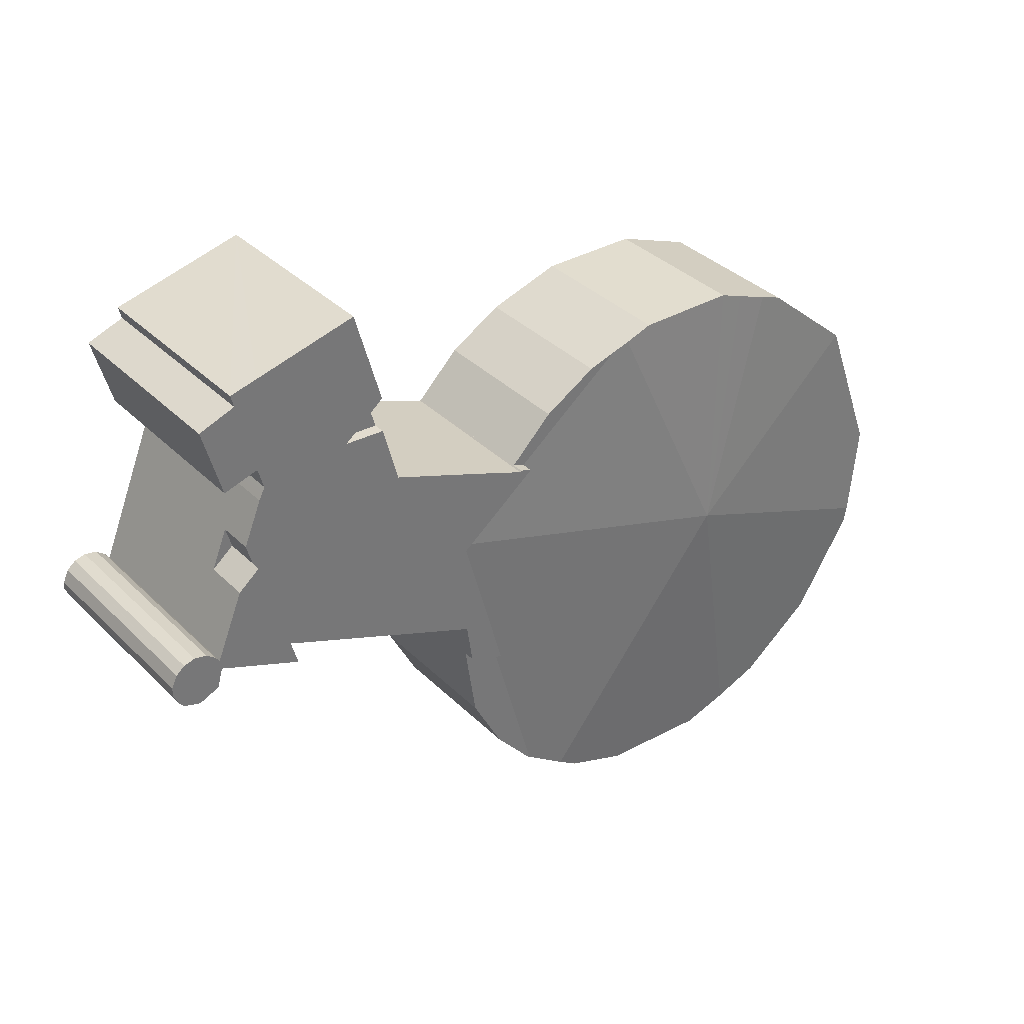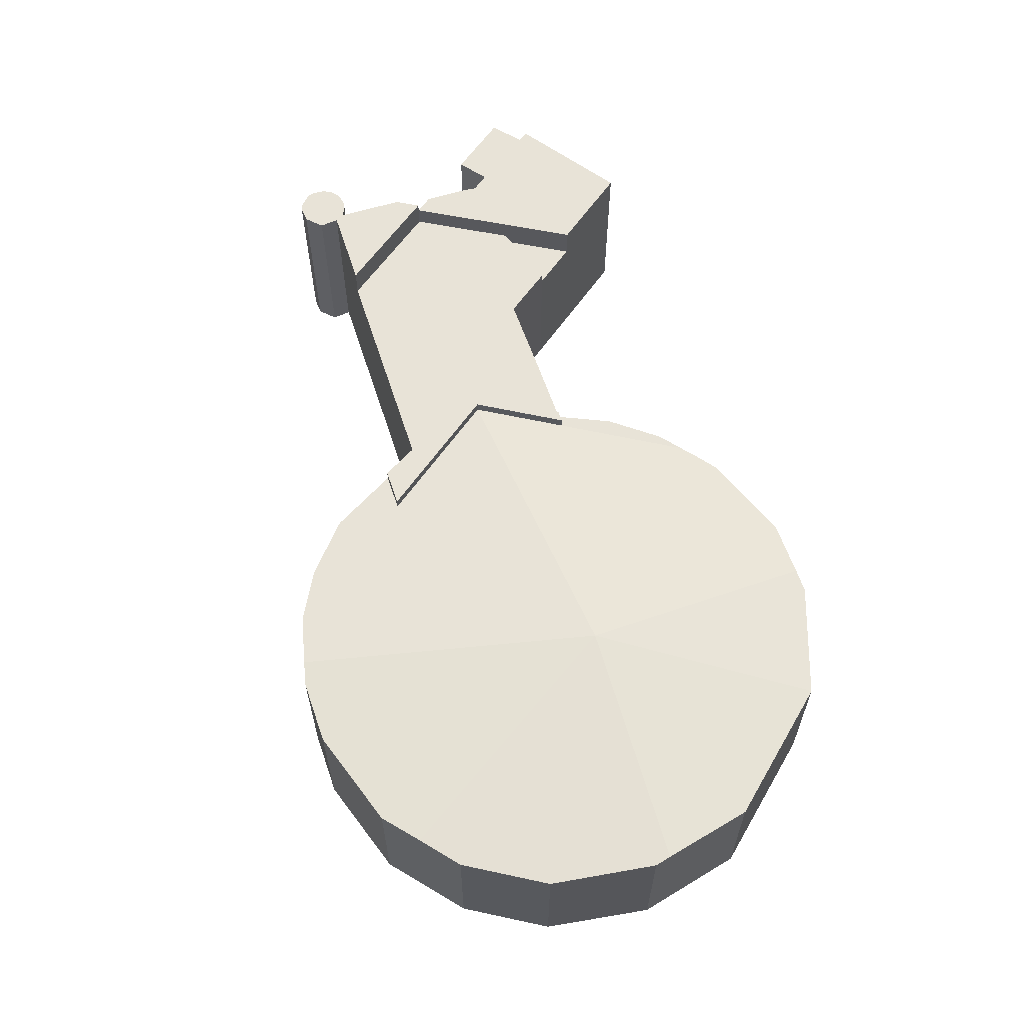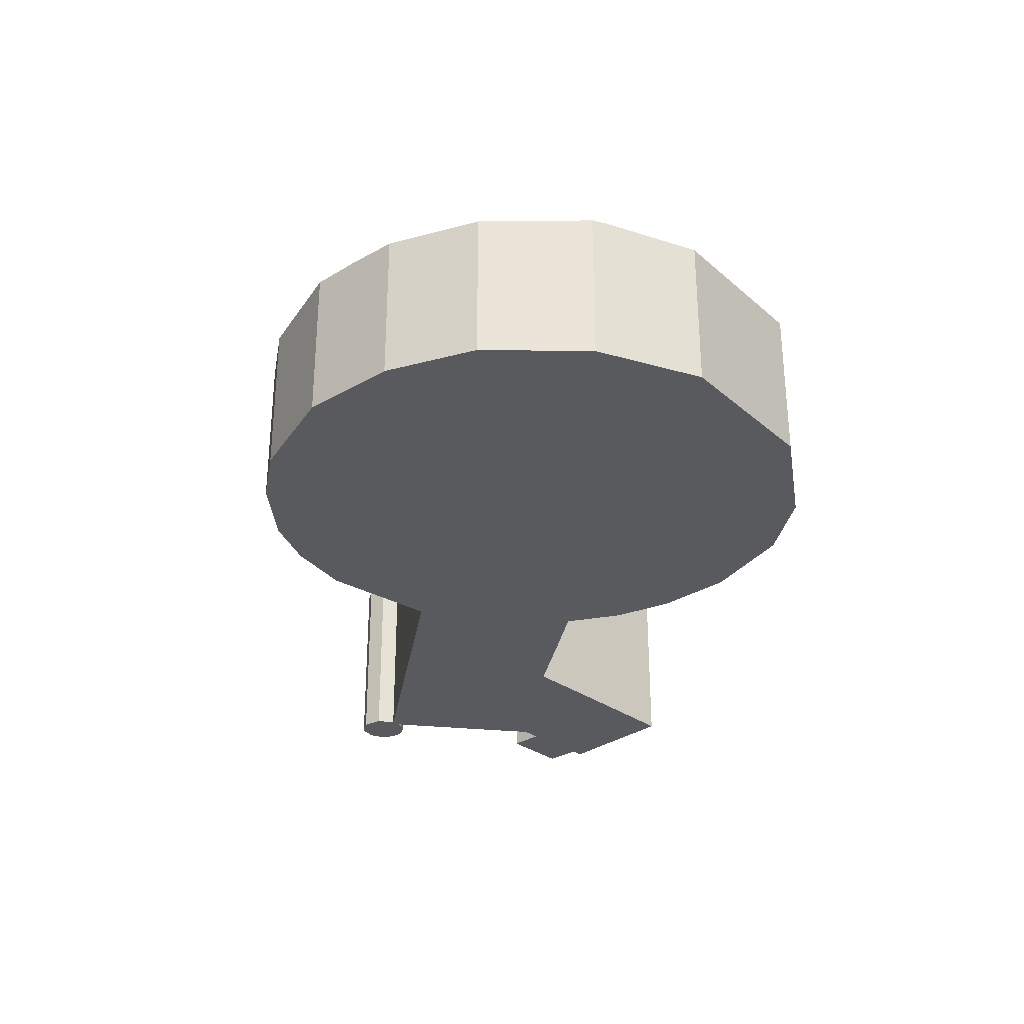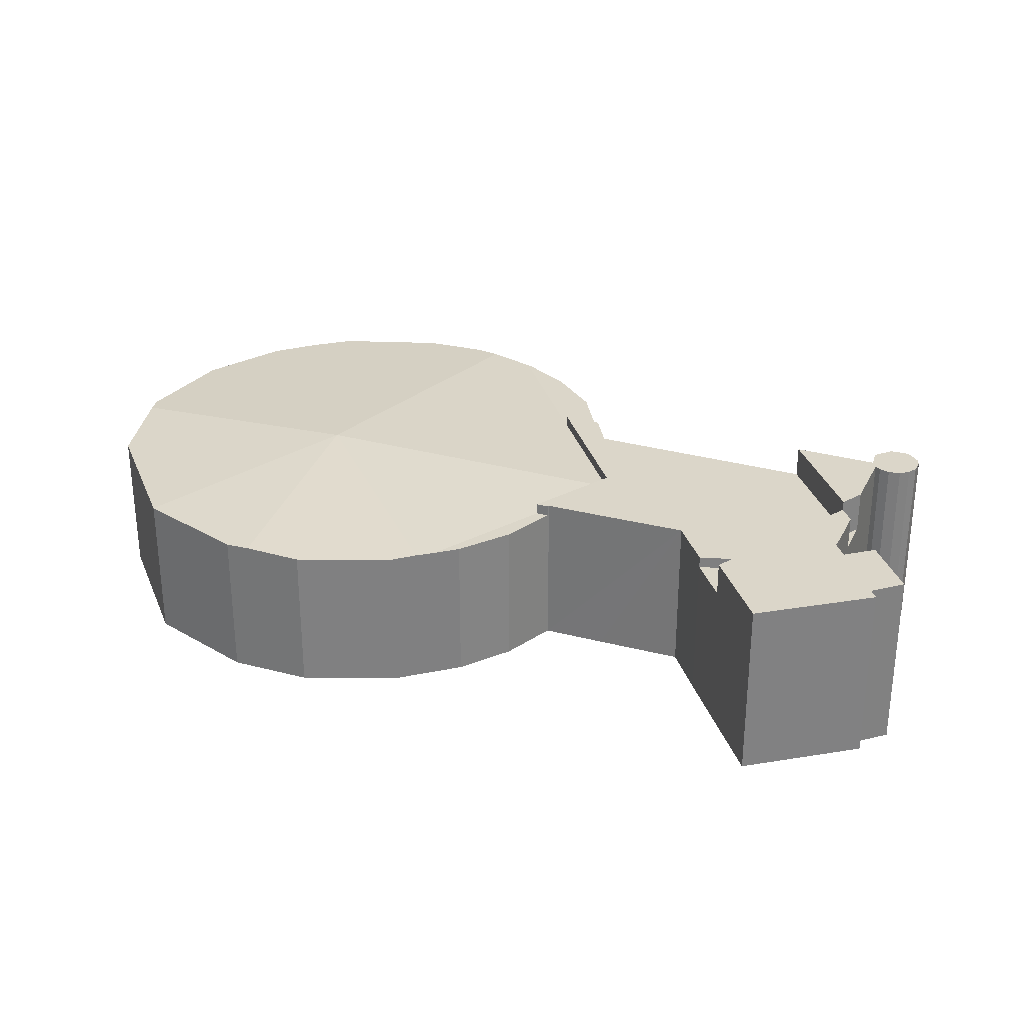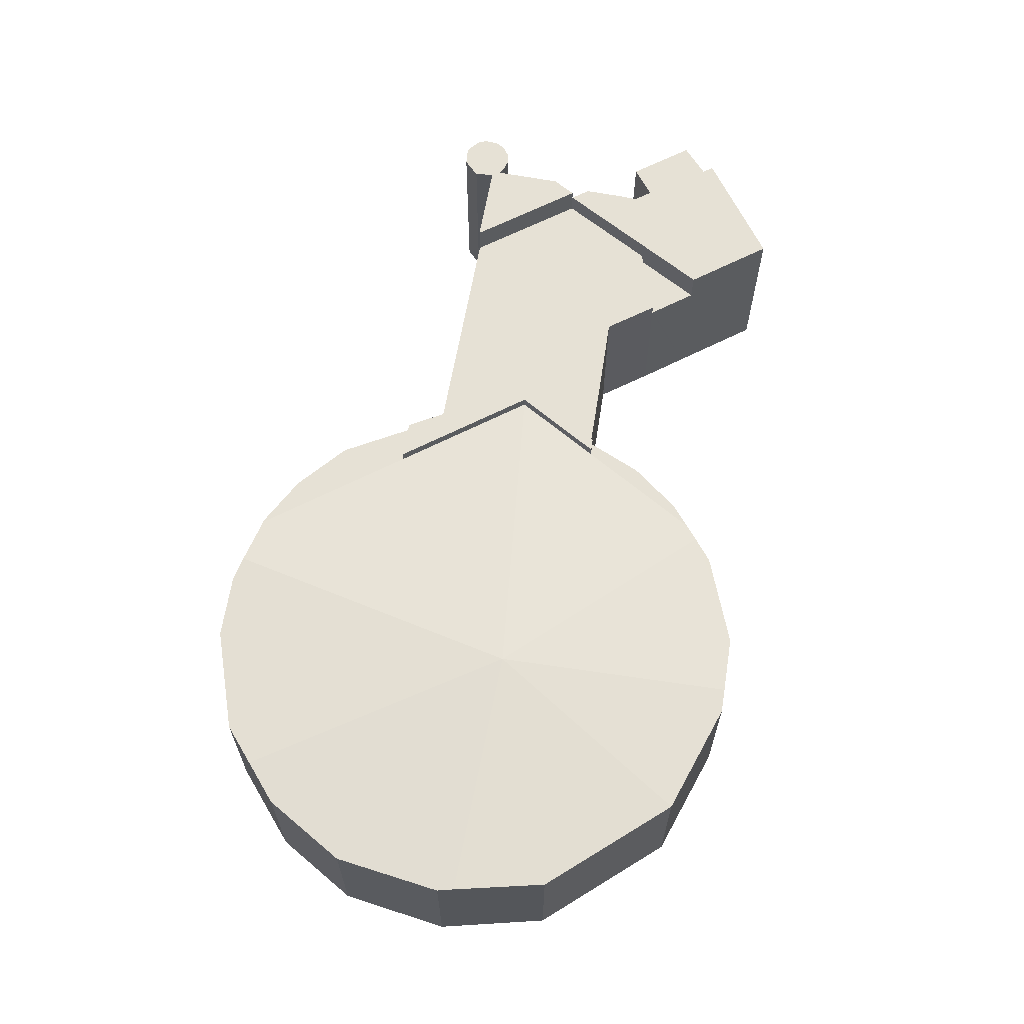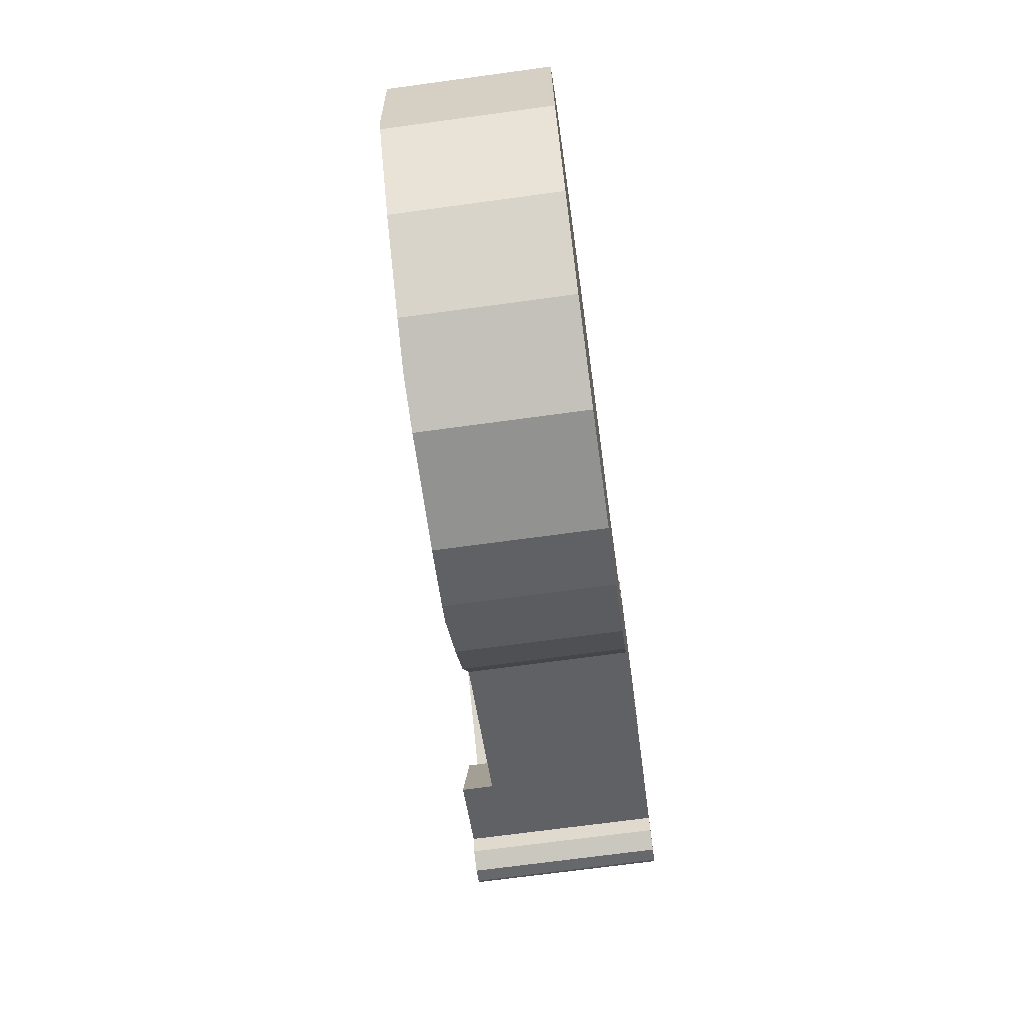
<metadata>
{"format":"obj","ext":"obj","renderer":"f3d","projection":"perspective","resolution":1024,"background":"white","views":[{"elev":35.1,"azim":142.1,"up":"+Z"},{"elev":61.6,"azim":-129.6,"up":"+Y"},{"elev":-30.5,"azim":-120.7,"up":"+Y"},{"elev":29.7,"azim":0.4,"up":"+Y"},{"elev":64.3,"azim":-101.6,"up":"+Y"},{"elev":-69.1,"azim":-82.2,"up":"+Z"}]}
</metadata>
<code>
v  48.4 11.72 12.33
v  51.12 11.72 6.973
v  46.4 11.72 5.092
v  49.65 11.72 11.32
v  51.21 11.72 7.538
v  52.6 11.72 5.345
v  51.43 11.72 5.858
v  51.45 11.72 7.86
v  53.54 11.72 5.634
v  51.96 11.72 8.275
v  52.67 11.72 8.416
v  53.81 11.72 5.923
v  54.16 11.72 6.666
v  53.31 11.72 8.242
v  53.78 11.72 7.865
v  54.14 11.72 6.992
v  54.13 11.72 7.13
v  53.81 11.72 7.838
v  51.21 -4.616e-16 7.538
v  51.45 -4.813e-16 7.86
v  51.96 -5.067e-16 8.275
v  52.67 -5.153e-16 8.416
v  53.31 -5.047e-16 8.242
v  53.81 -4.799e-16 7.838
v  53.78 -4.816e-16 7.865
v  54.13 -4.366e-16 7.13
v  48.4 -7.548e-16 12.33
v  49.65 -6.934e-16 11.32
v  54.16 -4.082e-16 6.666
v  54.14 -4.281e-16 6.992
v  53.81 -3.627e-16 5.923
v  53.54 -3.45e-16 5.634
v  52.6 -3.273e-16 5.345
v  51.43 -3.587e-16 5.858
v  51.12 -4.27e-16 6.973
v  46.4 -3.118e-16 5.092
v  48.74 9.121 13.53
v  49.65 9.121 11.32
v  48.4 9.121 12.33
v  48.74 -8.287e-16 13.53
v  14.81 10.22 0.333
v  0 9.129 5.59e-16
v  3.284 9.129 8.881
v  0.787 9.341 -5.597
v  8.829 9.129 13.58
v  10.21 9.167 14.1
v  12.08 9.121 14.81
v  13.49 9.086 15.34
v  16.89 9.097 15.37
v  21.05 9.15 14.88
v  19.39 9.105 15.39
v  20 9.121 15.2
v  22.16 9.121 14.53
v  28.78 9.121 9.375
v  33.51 9.121 5.692
v  23.76 9.121 14.03
v  26.93 9.121 12.15
v  29.48 9.121 9.638
v  31 9.121 -3.346
v  28.2 9.121 -13.45
v  25.72 9.25 -15.15
v  32.48 9.121 -7.145
v  33.17 9.121 -2.494
v  30.61 9.121 -10.69
v  28.33 9.121 -13.36
v  24.45 9.201 -16.02
v  22.46 9.162 -16.76
v  20.71 9.127 -17.42
v  16.89 9.127 -17.61
v  11.5 9.191 -16.82
v  14.17 9.127 -17.75
v  8.69 9.128 -15.85
v  4.221 9.128 -12.37
v  0.93 9.294 -6.611
v  0.93 4.048e-16 -6.611
v  0 0 0
v  0.787 3.427e-16 -5.597
v  3.284 -5.438e-16 8.881
v  8.829 -8.315e-16 13.58
v  10.21 -8.634e-16 14.1
v  13.49 -9.394e-16 15.34
v  12.08 -9.068e-16 14.81
v  19.39 -9.425e-16 15.39
v  16.89 -9.412e-16 15.37
v  22.16 -8.895e-16 14.53
v  23.76 -8.591e-16 14.03
v  20 -9.31e-16 15.2
v  21.05 -9.108e-16 14.88
v  31 2.049e-16 -3.346
v  33.17 1.527e-16 -2.494
v  26.93 -7.44e-16 12.15
v  29.48 -5.902e-16 9.638
v  28.78 -5.741e-16 9.375
v  33.51 -3.485e-16 5.692
v  24.45 9.806e-16 -16.02
v  20.71 1.067e-15 -17.42
v  22.46 1.026e-15 -16.76
v  14.17 1.087e-15 -17.75
v  16.89 1.078e-15 -17.61
v  8.69 9.704e-16 -15.85
v  11.5 1.03e-15 -16.82
v  32.48 4.375e-16 -7.145
v  30.61 6.548e-16 -10.69
v  28.33 8.181e-16 -13.36
v  28.2 8.235e-16 -13.45
v  25.72 9.276e-16 -15.15
v  4.221 7.573e-16 -12.37
v  39.85 9.121 19.22
v  43.39 9.121 16.37
v  38.99 9.121 16.15
v  39.01 9.121 16.21
v  39.85 -1.177e-15 19.22
v  39.01 -9.928e-16 16.21
v  38.99 -9.89e-16 16.15
v  43.39 -1.002e-15 16.37
v  44.69 9.805 15.32
v  38.99 9.805 16.15
v  43.39 9.805 16.37
v  48.4 9.805 12.33
v  38.1 9.805 12.86
v  46.4 9.805 5.092
v  38.07 9.805 12.74
v  35.16 9.805 11.66
v  33.14 9.805 10.91
v  29.56 9.805 9.561
v  38.38 9.805 1.899
v  28.78 9.805 9.375
v  33.51 9.805 5.692
v  33.53 9.805 -0.032
v  31 9.805 -3.346
v  33.17 9.805 -2.494
v  29.48 9.805 9.638
v  33.53 1.959e-18 -0.032
v  38.38 -1.163e-16 1.899
v  38.07 -7.8e-16 12.74
v  38.1 -7.873e-16 12.86
v  29.56 -5.854e-16 9.561
v  33.14 -6.682e-16 10.91
v  35.16 -7.141e-16 11.66
v  44.69 -9.381e-16 15.32
v  49.7 11.15 17.34
v  47.69 11.15 17.94
v  49.74 11.15 17.5
v  48.71 11.15 22.16
v  47.34 11.15 23.24
v  48.9 11.15 22.85
v  41.39 11.15 24.72
v  39.85 11.15 19.22
v  50.82 11.15 21.39
v  47.35 11.15 16.74
v  43.39 11.15 16.37
v  47.44 11.15 16.57
v  47.53 11.15 16.38
v  47.7 11.15 16.05
v  48.74 11.15 13.53
v  44.69 11.15 15.32
v  48.4 11.15 12.33
v  47.7 -9.828e-16 16.05
v  47.53 -1.003e-15 16.38
v  47.44 -1.015e-15 16.57
v  47.35 -1.025e-15 16.74
v  48.9 -1.399e-15 22.85
v  48.71 -1.357e-15 22.16
v  50.82 -1.31e-15 21.39
v  49.7 -1.062e-15 17.34
v  49.74 -1.072e-15 17.5
v  47.69 -1.098e-15 17.94
v  41.39 -1.514e-15 24.72
v  47.34 -1.423e-15 23.24
g defaultobject
f 1 2 3
f 4 5 1
f 2 6 7
f 6 2 5
f 5 2 1
f 6 5 8
f 6 8 9
f 9 8 10
f 9 10 11
f 9 11 12
f 12 11 13
f 13 11 14
f 13 14 15
f 13 15 16
f 16 15 17
f 17 15 18
f 19 8 5
f 8 19 20
f 20 10 8
f 10 20 21
f 21 11 10
f 11 21 22
f 22 14 11
f 14 22 23
f 23 15 14
f 15 23 18
f 18 23 24
f 24 23 25
f 24 17 18
f 17 24 26
f 27 4 1
f 4 27 28
f 26 16 17
f 16 26 13
f 13 26 29
f 29 26 30
f 28 5 4
f 5 28 19
f 29 12 13
f 12 29 31
f 31 9 12
f 9 31 32
f 32 6 9
f 6 32 33
f 33 7 6
f 7 33 34
f 35 3 2
f 3 35 36
f 34 2 7
f 2 34 35
f 36 1 3
f 1 36 27
f 35 27 36
f 27 35 28
f 28 35 19
f 19 35 34
f 19 34 20
f 20 34 33
f 20 33 21
f 21 33 22
f 22 33 32
f 22 32 23
f 23 32 25
f 25 32 31
f 25 31 24
f 24 31 29
f 24 29 30
f 24 30 26
f 37 38 39
f 28 39 38
f 39 28 27
f 27 37 39
f 37 27 40
f 40 38 37
f 38 40 28
f 40 27 28
f 41 42 43
f 42 41 44
f 45 41 43
f 41 45 46
f 47 41 46
f 41 47 48
f 41 48 49
f 41 49 50
f 50 49 51
f 50 51 52
f 53 41 50
f 41 53 54
f 41 54 55
f 56 54 53
f 54 56 57
f 54 57 58
f 59 41 55
f 41 59 60
f 41 60 61
f 62 59 63
f 59 62 60
f 60 62 64
f 60 64 65
f 66 41 61
f 41 66 67
f 41 67 68
f 41 68 69
f 41 69 70
f 70 69 71
f 72 41 70
f 41 72 73
f 41 73 74
f 41 74 44
f 75 44 74
f 44 75 42
f 42 75 76
f 76 75 77
f 76 43 42
f 43 76 78
f 78 45 43
f 45 78 79
f 79 46 45
f 46 79 47
f 47 79 48
f 48 79 80
f 48 80 81
f 81 80 82
f 81 49 48
f 49 81 51
f 51 81 83
f 83 81 84
f 83 52 51
f 52 83 50
f 50 83 53
f 53 83 56
f 56 83 85
f 56 85 86
f 85 83 87
f 85 87 88
f 89 63 59
f 63 89 90
f 86 57 56
f 57 86 91
f 91 58 57
f 58 91 92
f 93 55 54
f 55 93 94
f 92 54 58
f 54 92 93
f 95 67 66
f 67 95 68
f 68 95 96
f 96 95 97
f 96 69 68
f 69 96 71
f 71 96 98
f 98 96 99
f 98 70 71
f 70 98 72
f 72 98 100
f 100 98 101
f 94 59 55
f 59 94 89
f 90 62 63
f 62 90 102
f 102 64 62
f 64 102 103
f 103 65 64
f 65 103 104
f 104 60 65
f 60 104 61
f 61 104 66
f 66 104 105
f 66 105 95
f 95 105 106
f 100 73 72
f 73 100 107
f 73 75 74
f 75 73 107
f 90 89 102
f 101 107 100
f 107 101 98
f 107 98 99
f 107 99 75
f 75 99 96
f 75 96 97
f 75 97 95
f 75 95 77
f 77 95 76
f 76 95 106
f 76 106 104
f 76 104 103
f 76 103 78
f 78 103 102
f 78 102 89
f 78 89 94
f 78 94 79
f 79 94 80
f 80 94 82
f 82 94 81
f 81 94 93
f 81 93 84
f 84 93 92
f 84 92 91
f 84 91 83
f 83 91 87
f 87 91 88
f 88 91 85
f 85 91 86
f 108 109 110
f 111 112 108
f 112 111 110
f 112 110 113
f 113 110 114
f 112 109 108
f 109 112 115
f 115 110 109
f 110 115 114
f 114 115 112
f 116 117 118
f 117 116 119
f 117 119 120
f 120 119 121
f 120 121 122
f 122 121 123
f 123 121 124
f 124 121 125
f 125 121 126
f 125 126 127
f 127 126 128
f 128 126 129
f 128 129 130
f 130 129 131
f 127 132 125
f 126 133 129
f 133 126 121
f 133 121 134
f 134 121 36
f 90 130 131
f 130 90 89
f 133 131 129
f 131 133 90
f 27 121 119
f 121 27 36
f 89 128 130
f 128 89 94
f 94 127 128
f 127 94 93
f 135 120 122
f 120 135 117
f 117 135 114
f 114 135 136
f 93 132 127
f 132 93 92
f 137 124 125
f 124 137 123
f 123 137 122
f 122 137 138
f 122 138 135
f 135 138 139
f 114 118 117
f 118 114 115
f 92 125 132
f 125 92 137
f 115 116 118
f 116 115 119
f 119 115 27
f 27 115 140
f 137 94 138
f 94 137 93
f 93 137 92
f 140 36 27
f 36 140 115
f 36 115 114
f 36 114 134
f 134 114 136
f 134 136 135
f 134 135 139
f 134 139 138
f 134 138 94
f 134 94 133
f 133 94 89
f 133 89 90
f 141 142 143
f 144 145 146
f 145 144 147
f 147 144 148
f 148 144 149
f 148 149 142
f 142 149 143
f 148 142 150
f 148 150 151
f 151 150 152
f 151 152 153
f 151 153 154
f 151 154 155
f 151 155 156
f 156 155 157
f 153 158 154
f 158 153 152
f 158 152 150
f 158 150 159
f 159 150 160
f 160 150 161
f 40 154 158
f 40 155 154
f 40 157 155
f 157 40 27
f 162 144 146
f 144 162 163
f 164 143 149
f 143 164 141
f 141 164 165
f 165 164 166
f 167 150 142
f 150 167 161
f 27 156 157
f 156 27 151
f 151 27 148
f 148 27 140
f 148 140 112
f 112 140 115
f 165 142 141
f 142 165 167
f 112 147 148
f 147 112 168
f 168 145 147
f 145 168 146
f 146 168 162
f 162 168 169
f 163 149 144
f 149 163 164
f 115 167 112
f 167 115 161
f 161 115 140
f 161 140 160
f 160 140 159
f 159 140 158
f 158 140 40
f 40 140 27
f 112 169 168
f 169 112 162
f 162 112 163
f 163 112 164
f 164 112 167
f 164 167 166
f 166 167 165

</code>
